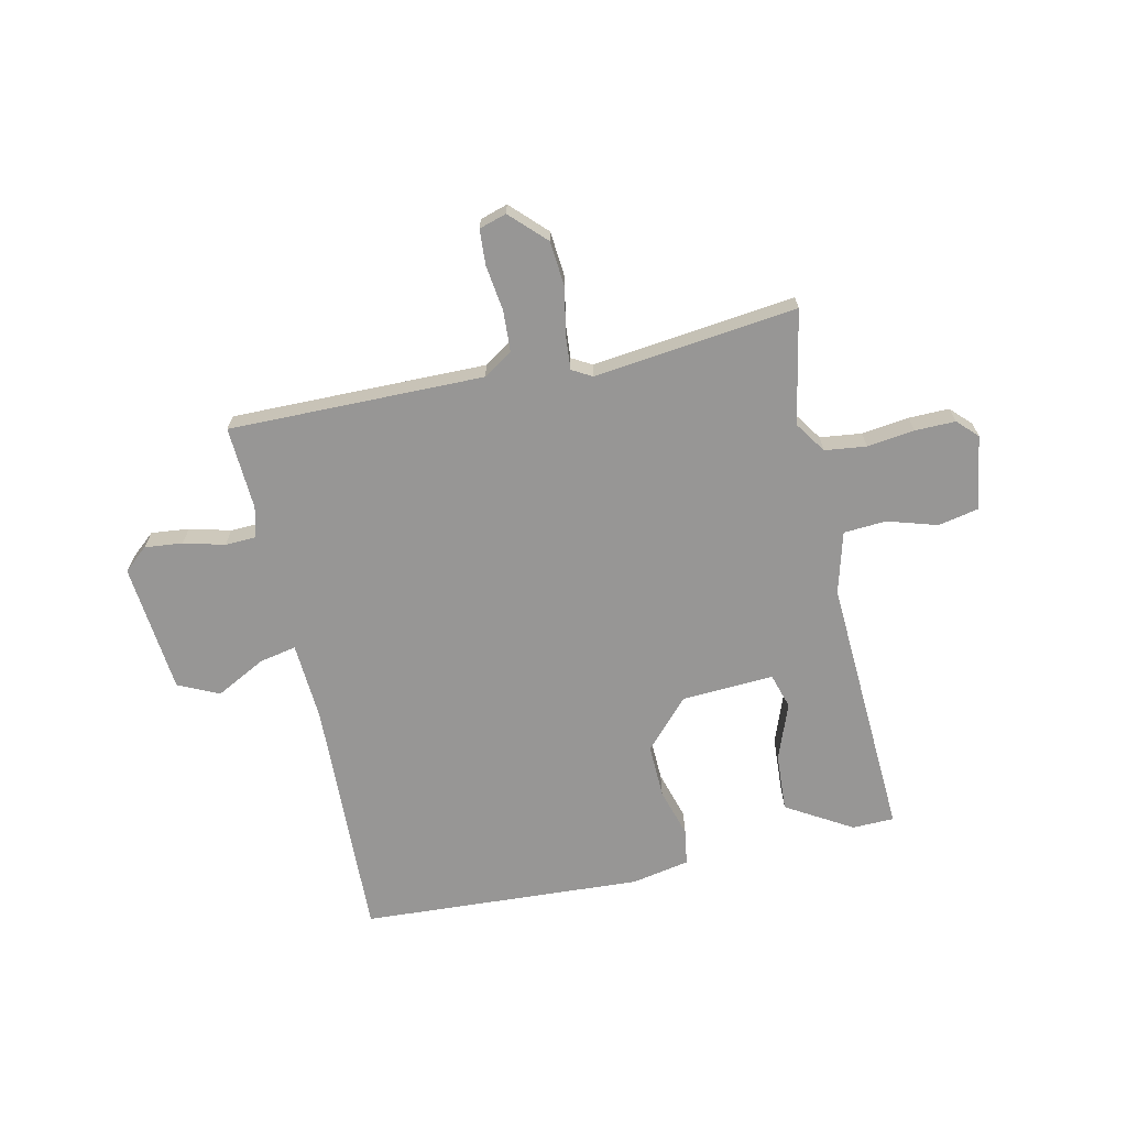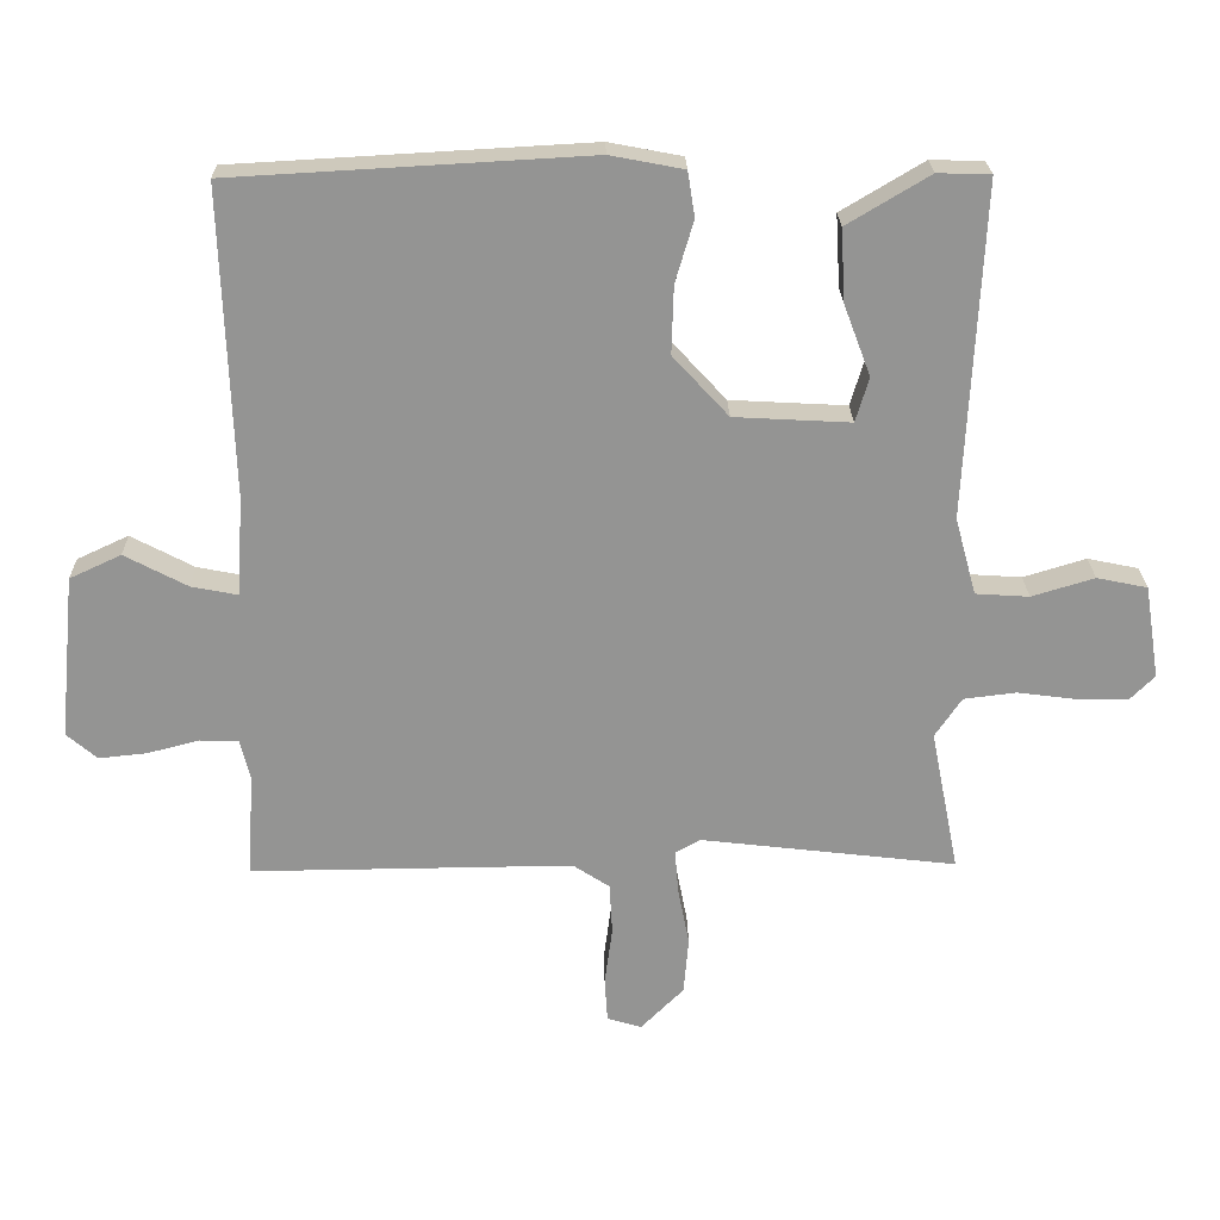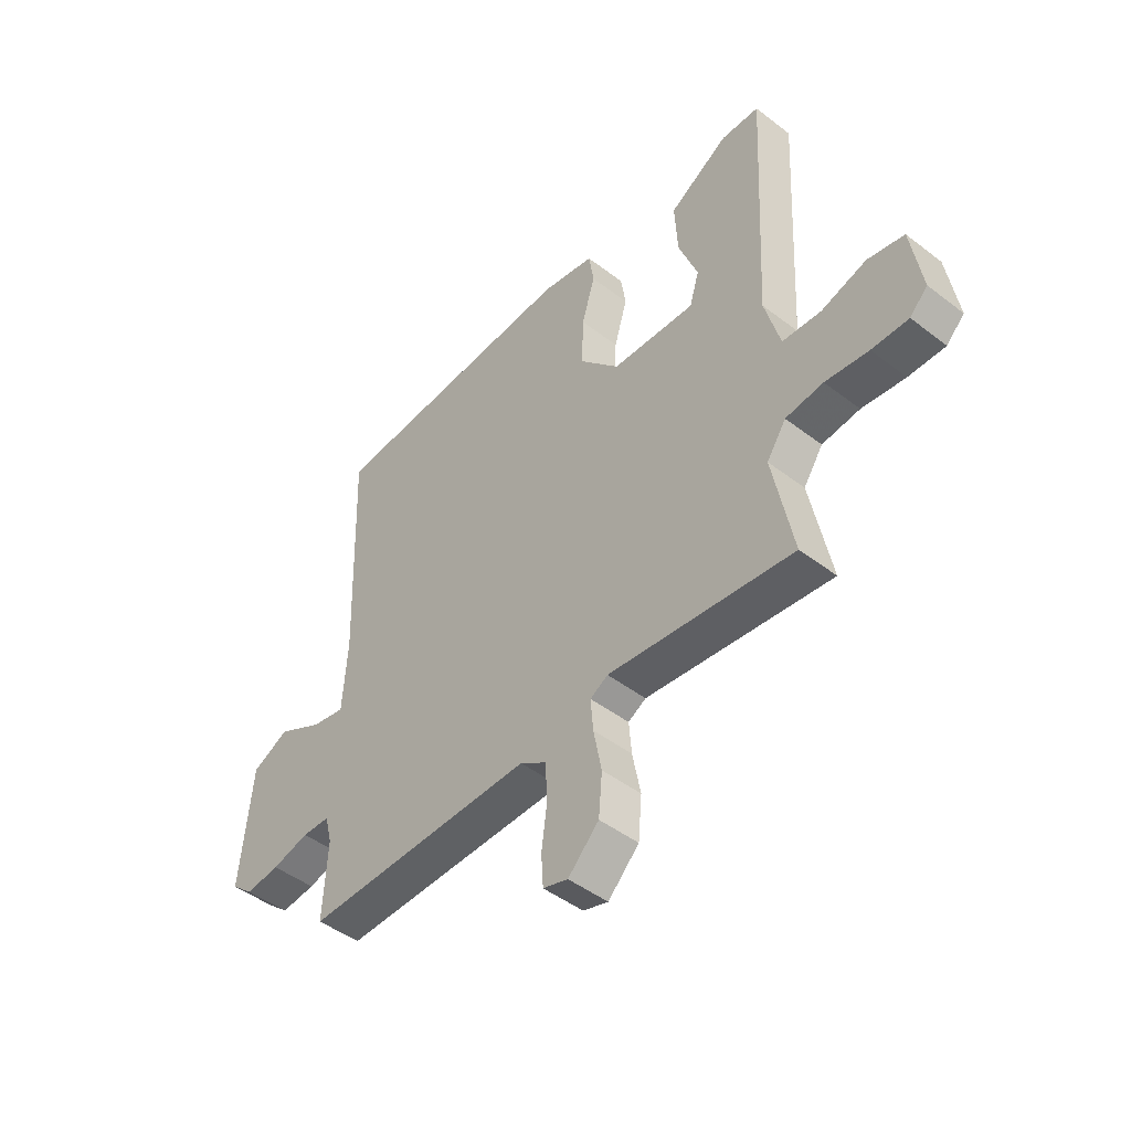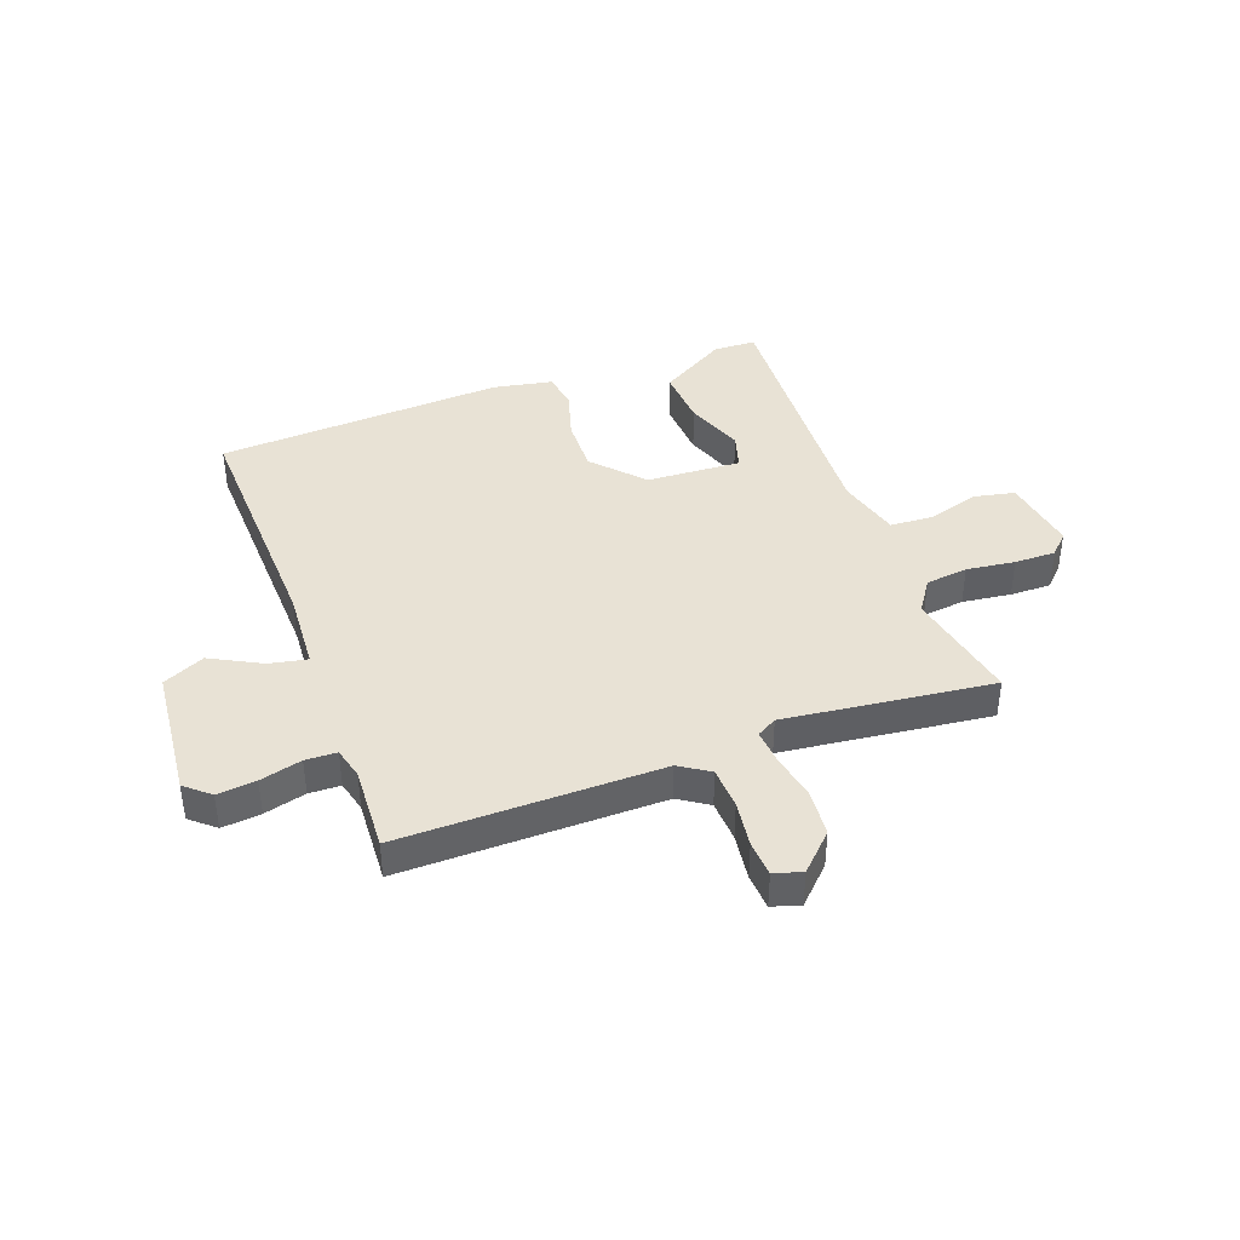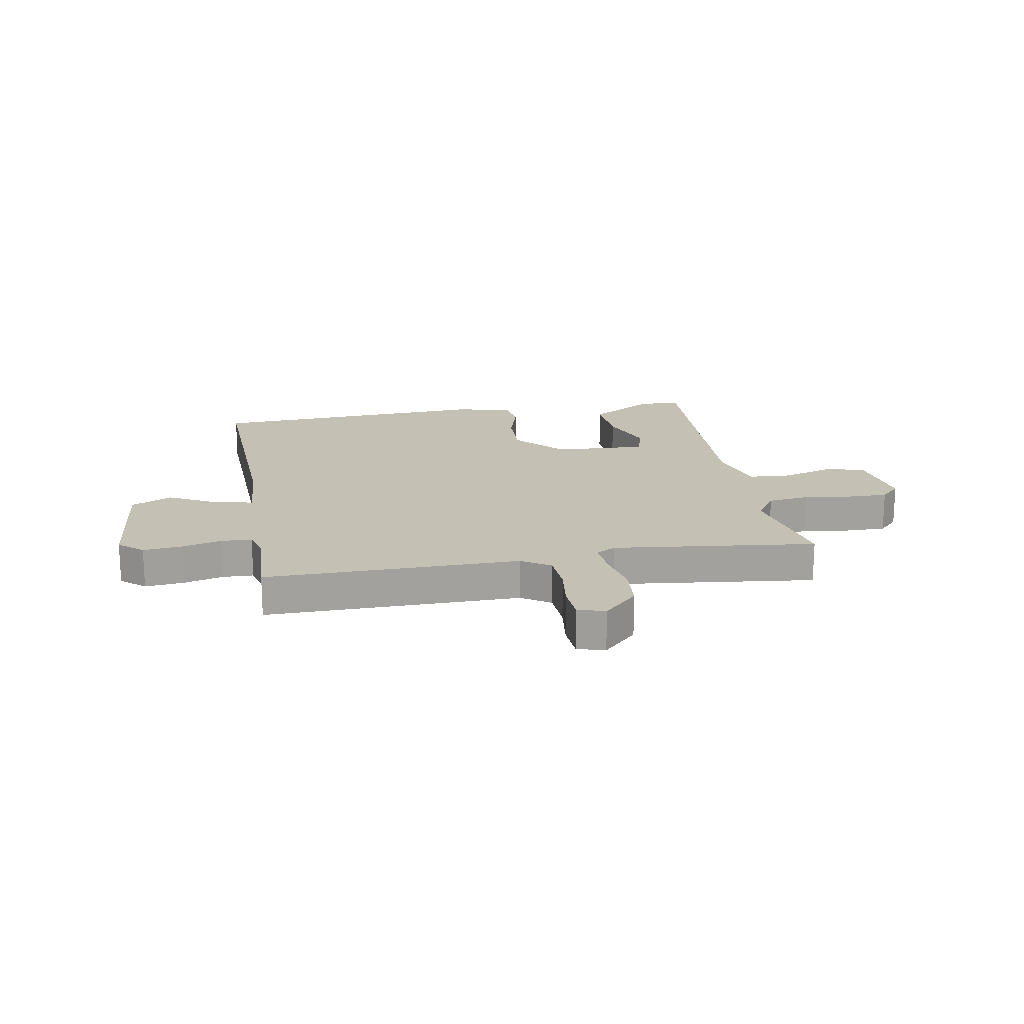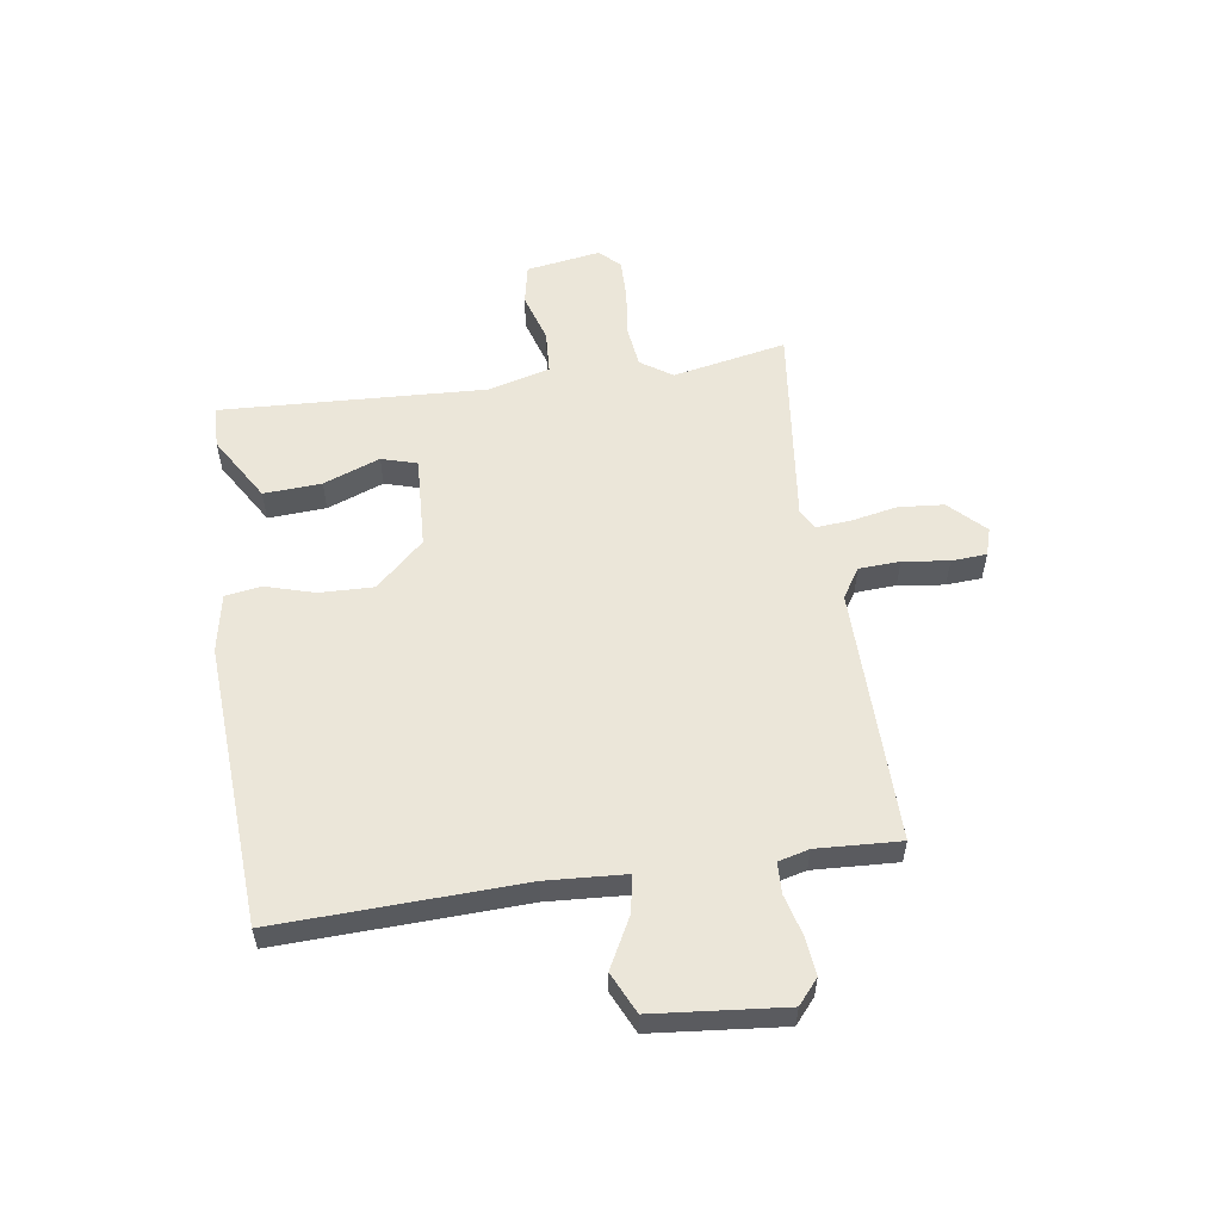
<metadata>
{"format":"obj","ext":"obj","renderer":"f3d","projection":"perspective","resolution":1024,"background":"white","views":[{"elev":-67.9,"azim":-167.6,"up":"+Y"},{"elev":23.1,"azim":178.8,"up":"+Z"},{"elev":-46.4,"azim":-131.2,"up":"+Z"},{"elev":40.7,"azim":159.8,"up":"+Y"},{"elev":18.3,"azim":169.9,"up":"+Y"},{"elev":56.1,"azim":81.5,"up":"+Y"}]}
</metadata>
<code>
v 0.5 0.07 0.5
v 0.485 0.07 0.065
v 0.494 0.07 -0.076
v 0.56 0.07 -0.063
v 0.649 0.07 -0.016
v 0.722 0.07 -0.05
v 0.745 0.07 -0.283
v 0.702 0.07 -0.32
v 0.634 0.07 -0.313
v 0.561 0.07 -0.294
v 0.506 0.07 -0.296
v 0.492 0.07 -0.351
v 0.5 0.07 -0.5
v 0.044 0.07 -0.496
v -0.008 0.07 -0.53
v -0.012 0.07 -0.603
v -0.001 0.07 -0.685
v -0.005 0.07 -0.748
v -0.054 0.07 -0.763
v -0.115 0.07 -0.702
v -0.122 0.07 -0.621
v -0.106 0.07 -0.539
v -0.101 0.07 -0.477
v -0.136 0.07 -0.457
v -0.5 0.07 -0.5
v -0.46 0.07 -0.297
v -0.498 0.07 -0.241
v -0.572 0.07 -0.232
v -0.657 0.07 -0.243
v -0.729 0.07 -0.244
v -0.764 0.07 -0.209
v -0.743 0.07 -0.076
v -0.671 0.07 -0.061
v -0.582 0.07 -0.088
v -0.506 0.07 -0.083
v -0.476 0.07 0.027
v -0.5 0.07 0.5
v -0.425 0.07 0.502
v -0.308 0.07 0.432
v -0.314 0.07 0.329
v -0.352 0.07 0.228
v -0.333 0.07 0.165
v -0.168 0.07 0.174
v -0.089 0.07 0.26
v -0.092 0.07 0.356
v -0.118 0.07 0.444
v -0.108 0.07 0.508
v -0.004 0.07 0.528
v 0.5 0 0.5
v 0.485 0 0.065
v 0.494 0 -0.076
v 0.56 0 -0.063
v 0.649 0 -0.016
v 0.722 0 -0.05
v 0.745 0 -0.283
v 0.702 0 -0.32
v 0.634 0 -0.313
v 0.561 0 -0.294
v 0.506 0 -0.296
v 0.492 0 -0.351
v 0.5 0 -0.5
v 0.044 0 -0.496
v -0.008 0 -0.53
v -0.012 0 -0.603
v -0.001 0 -0.685
v -0.005 0 -0.748
v -0.054 0 -0.763
v -0.115 0 -0.702
v -0.122 0 -0.621
v -0.106 0 -0.539
v -0.101 0 -0.477
v -0.136 0 -0.457
v -0.5 0 -0.5
v -0.46 0 -0.297
v -0.498 0 -0.241
v -0.572 0 -0.232
v -0.657 0 -0.243
v -0.729 0 -0.244
v -0.764 0 -0.209
v -0.743 0 -0.076
v -0.671 0 -0.061
v -0.582 0 -0.088
v -0.506 0 -0.083
v -0.476 0 0.027
v -0.5 0 0.5
v -0.425 0 0.502
v -0.308 0 0.432
v -0.314 0 0.329
v -0.352 0 0.228
v -0.333 0 0.165
v -0.168 0 0.174
v -0.089 0 0.26
v -0.092 0 0.356
v -0.118 0 0.444
v -0.108 0 0.508
v -0.004 0 0.528
f 48 1 2
f 47 48 2
f 46 47 2
f 45 46 2
f 44 45 2 3
f 43 44 3
f 42 43 3
f 39 40 41
f 38 39 41
f 37 38 41
f 36 37 41
f 35 36 41 42
f 32 33 34
f 31 32 34
f 30 31 34
f 29 30 34
f 28 29 34
f 27 28 34 35
f 35 42 3
f 27 35 3
f 26 27 3
f 20 21 22
f 19 20 22
f 18 19 22
f 17 18 22
f 16 17 22
f 15 16 22 23
f 14 15 23 24
f 12 13 14 24
f 8 9 10
f 7 8 10
f 6 7 10
f 5 6 10
f 4 5 10
f 4 10 11
f 24 25 26
f 12 24 26
f 11 12 26
f 4 11 26
f 3 4 26
f 50 49 96
f 50 96 95
f 50 95 94
f 50 94 93
f 51 50 93 92
f 51 92 91
f 51 91 90
f 89 88 87
f 89 87 86
f 89 86 85
f 89 85 84
f 90 89 84 83
f 82 81 80
f 82 80 79
f 82 79 78
f 82 78 77
f 82 77 76
f 83 82 76 75
f 51 90 83
f 51 83 75
f 51 75 74
f 70 69 68
f 70 68 67
f 70 67 66
f 70 66 65
f 70 65 64
f 71 70 64 63
f 72 71 63 62
f 72 62 61 60
f 58 57 56
f 58 56 55
f 58 55 54
f 58 54 53
f 58 53 52
f 59 58 52
f 74 73 72
f 74 72 60
f 74 60 59
f 74 59 52
f 74 52 51
f 1 49 50 2
f 2 50 51 3
f 3 51 52 4
f 4 52 53 5
f 5 53 54 6
f 6 54 55 7
f 7 55 56 8
f 8 56 57 9
f 9 57 58 10
f 10 58 59 11
f 11 59 60 12
f 12 60 61 13
f 13 61 62 14
f 14 62 63 15
f 15 63 64 16
f 16 64 65 17
f 17 65 66 18
f 18 66 67 19
f 19 67 68 20
f 20 68 69 21
f 21 69 70 22
f 22 70 71 23
f 23 71 72 24
f 24 72 73 25
f 25 73 74 26
f 26 74 75 27
f 27 75 76 28
f 28 76 77 29
f 29 77 78 30
f 30 78 79 31
f 31 79 80 32
f 32 80 81 33
f 33 81 82 34
f 34 82 83 35
f 35 83 84 36
f 36 84 85 37
f 37 85 86 38
f 38 86 87 39
f 39 87 88 40
f 40 88 89 41
f 41 89 90 42
f 42 90 91 43
f 43 91 92 44
f 44 92 93 45
f 45 93 94 46
f 46 94 95 47
f 47 95 96 48
f 48 96 49 1

</code>
